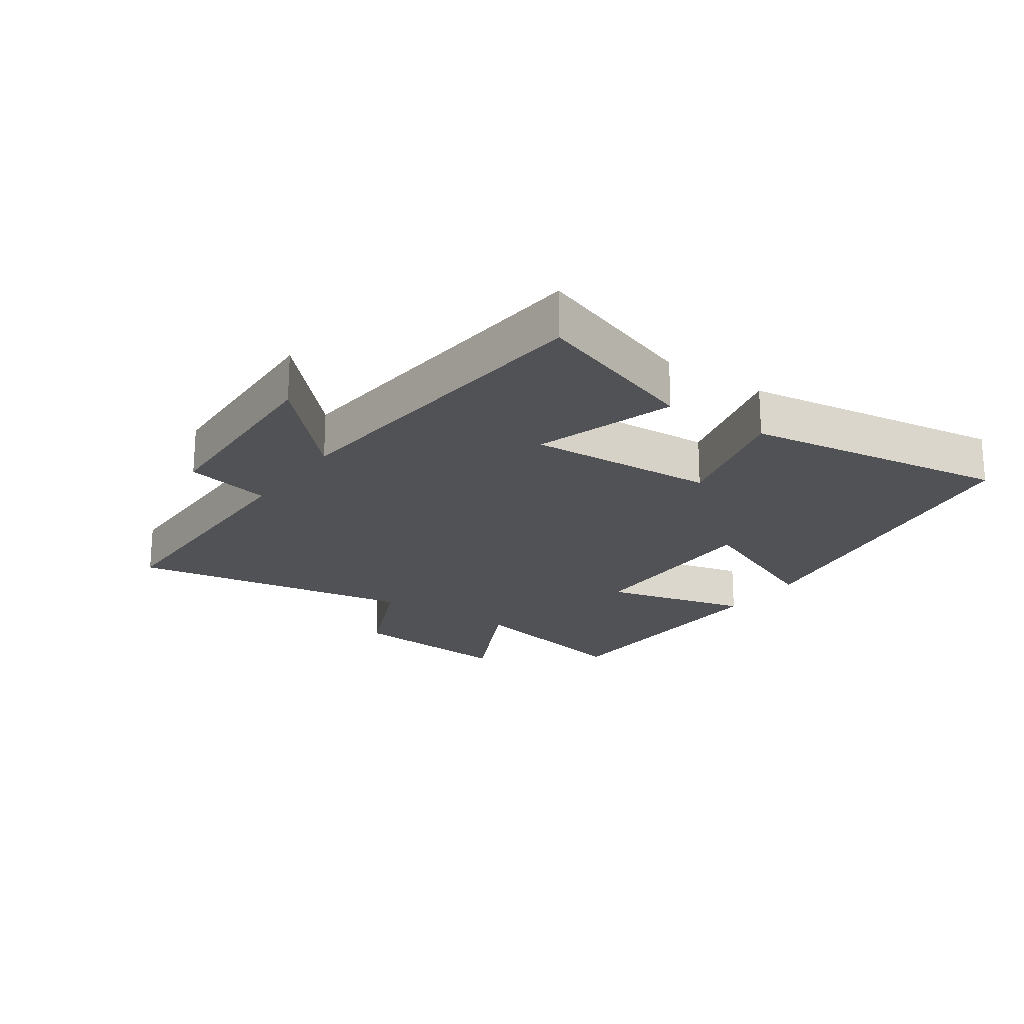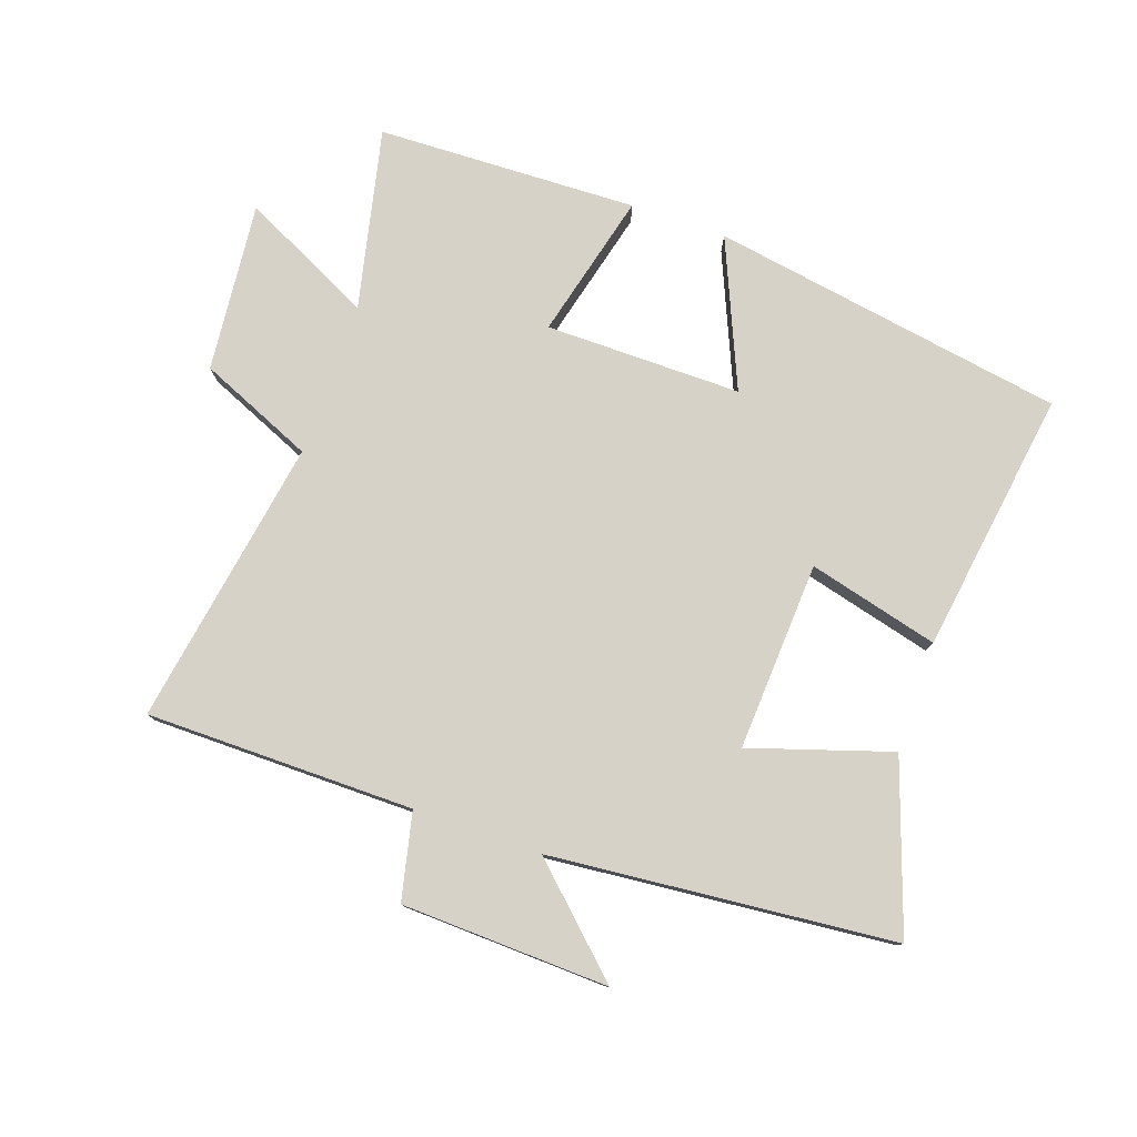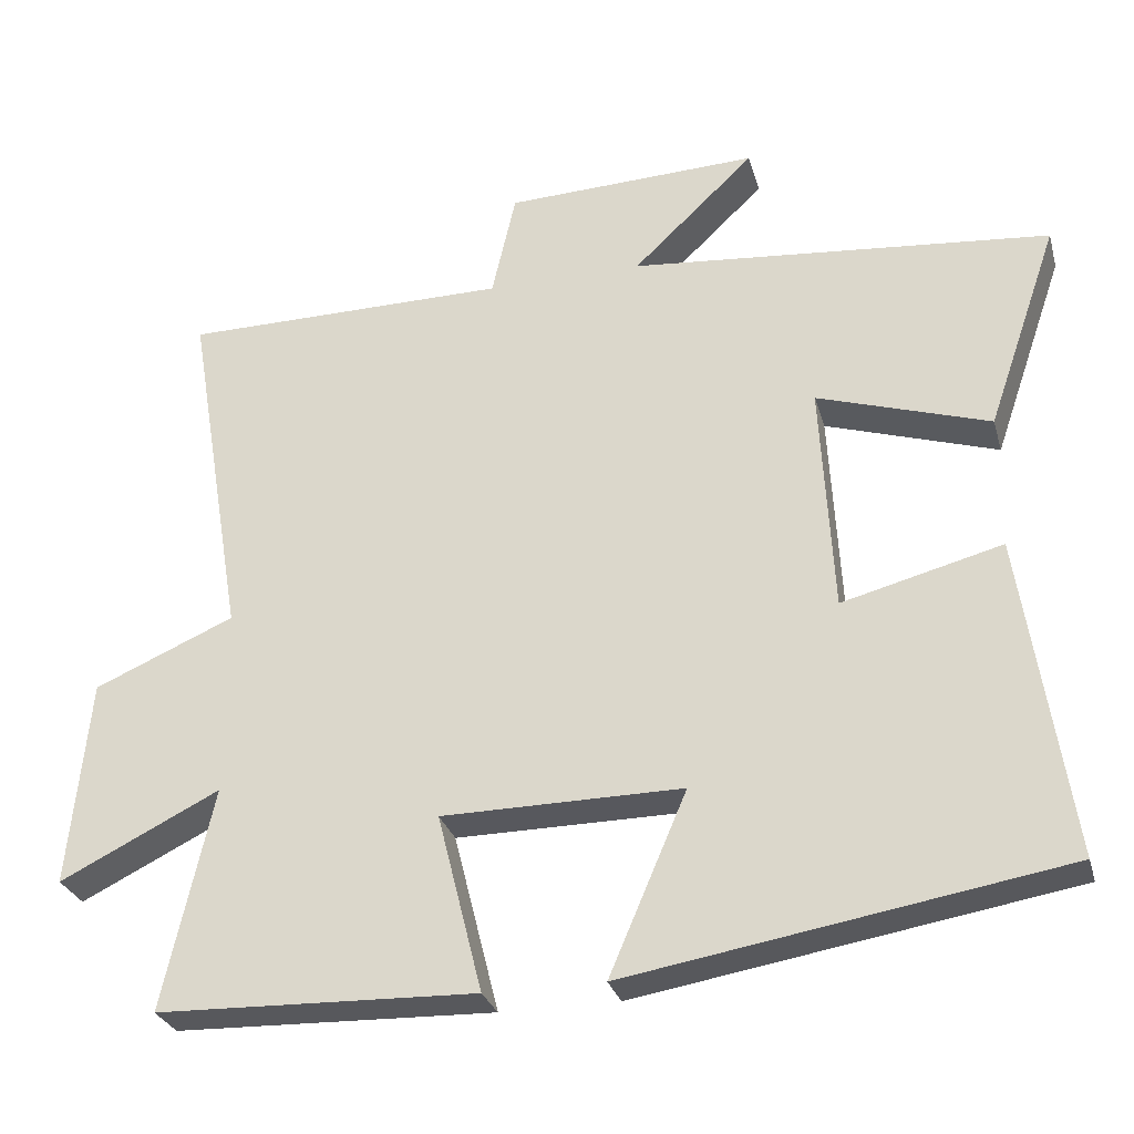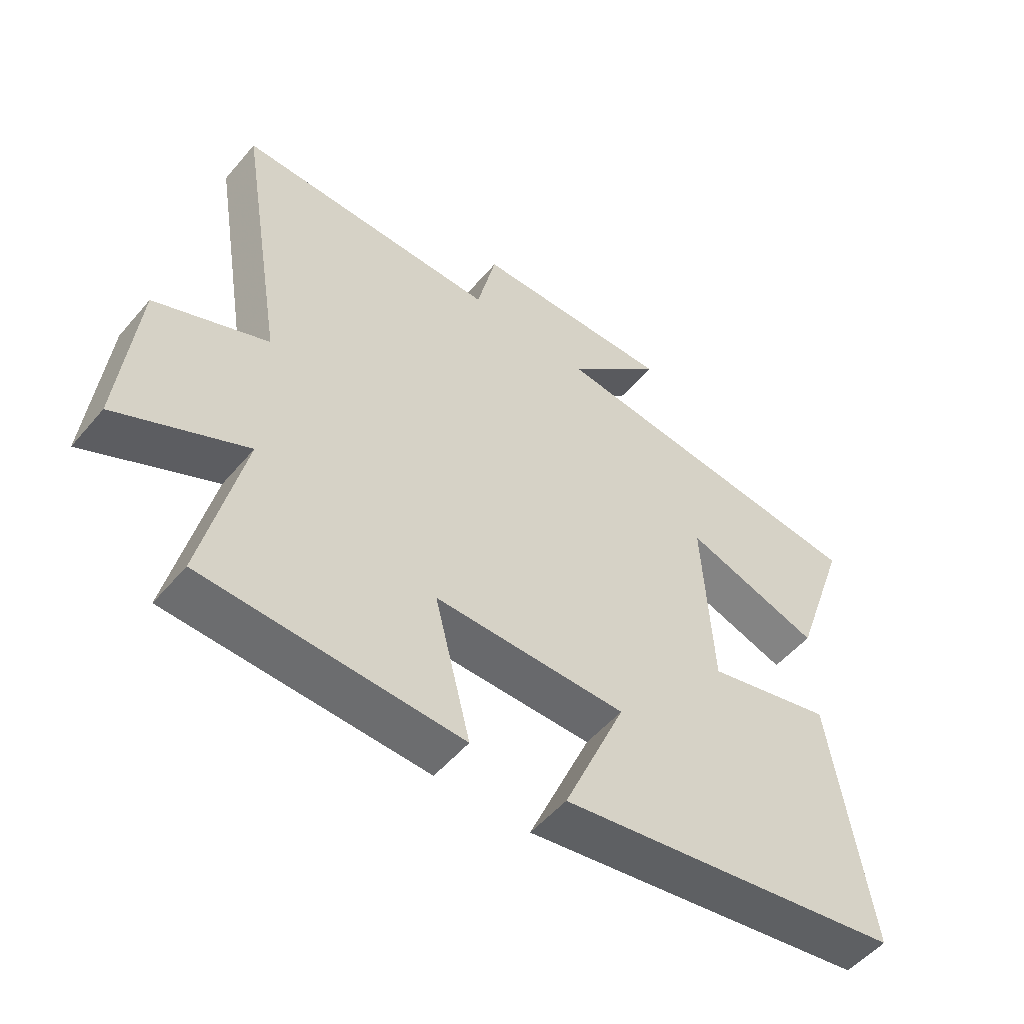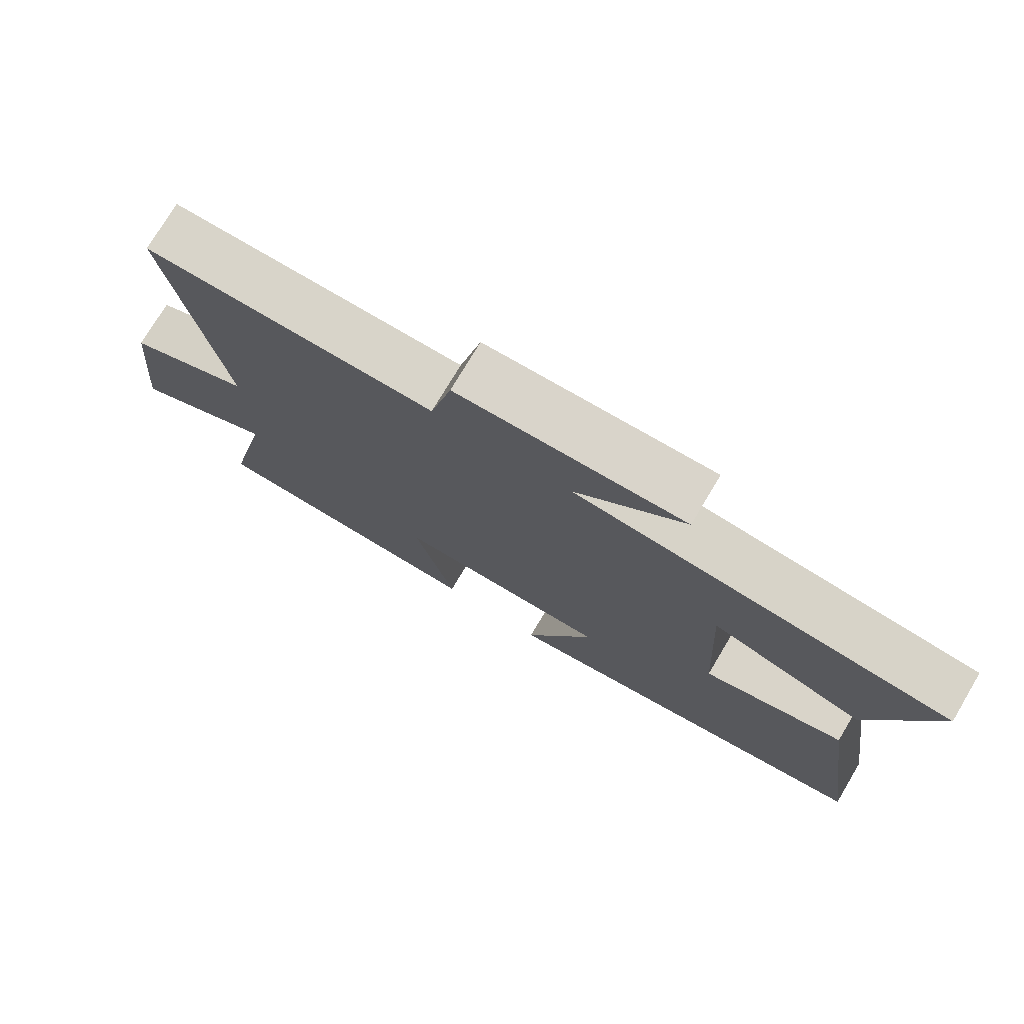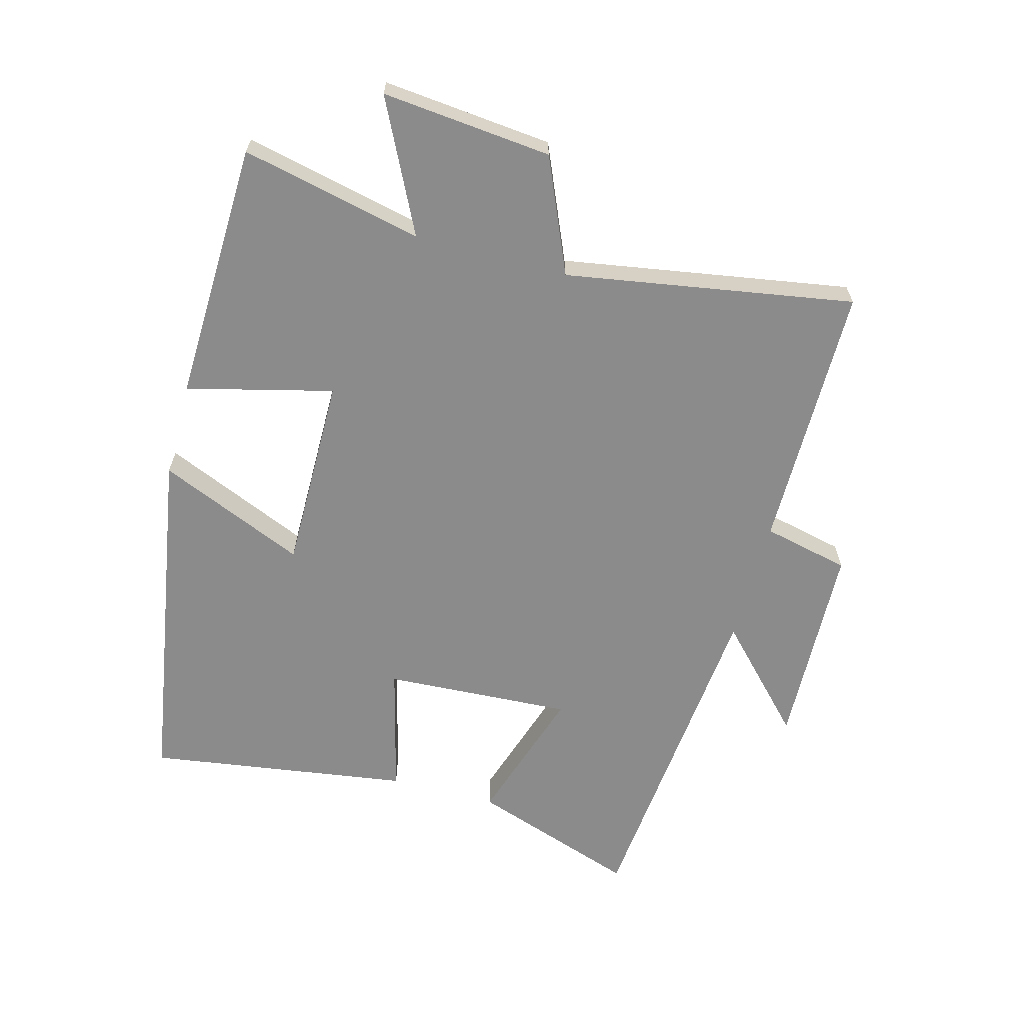
<metadata>
{"format":"obj","ext":"obj","renderer":"f3d","projection":"perspective","resolution":1024,"background":"white","views":[{"elev":-20.9,"azim":55.2,"up":"+Y"},{"elev":78.2,"azim":19.2,"up":"+Y"},{"elev":-28.8,"azim":14.9,"up":"+Z"},{"elev":-52.9,"azim":-39.2,"up":"+Z"},{"elev":75.4,"azim":30.8,"up":"+Z"},{"elev":-63.9,"azim":-105.1,"up":"+Y"}]}
</metadata>
<code>
v 0.561 0.07 -0.407
v 0 0.07 -0.5
v 0.1 0.07 -0.267
v -0.21 0.07 -0.269
v -0.152 0.07 -0.5
v -0.564 0.07 -0.487
v -0.5 0.07 -0.201
v -0.707 0.07 -0.303
v -0.681 0.07 -0.035
v -0.5 0.07 0.043
v -0.576 0.07 0.498
v -0.153 0.07 0.5
v -0.122 0.07 0.637
v 0.206 0.07 0.649
v 0.049 0.07 0.5
v 0.592 0.07 0.449
v 0.5 0.07 0.183
v 0.278 0.07 0.254
v 0.294 0.07 -0.044
v 0.5 0.07 0.009
v 0.561 0 -0.407
v 0 0 -0.5
v 0.1 0 -0.267
v -0.21 0 -0.269
v -0.152 0 -0.5
v -0.564 0 -0.487
v -0.5 0 -0.201
v -0.707 0 -0.303
v -0.681 0 -0.035
v -0.5 0 0.043
v -0.576 0 0.498
v -0.153 0 0.5
v -0.122 0 0.637
v 0.206 0 0.649
v 0.049 0 0.5
v 0.592 0 0.449
v 0.5 0 0.183
v 0.278 0 0.254
v 0.294 0 -0.044
v 0.5 0 0.009
f 19 20 1 2
f 15 16 17 18
f 15 18 19
f 12 13 14 15
f 10 11 12 15
f 10 15 19
f 7 8 9 10
f 7 10 19
f 4 5 6 7
f 3 4 7 19
f 2 3 19
f 22 21 40 39
f 38 37 36 35
f 39 38 35
f 35 34 33 32
f 35 32 31 30
f 39 35 30
f 30 29 28 27
f 39 30 27
f 27 26 25 24
f 39 27 24 23
f 39 23 22
f 1 21 22 2
f 2 22 23 3
f 3 23 24 4
f 4 24 25 5
f 5 25 26 6
f 6 26 27 7
f 7 27 28 8
f 8 28 29 9
f 9 29 30 10
f 10 30 31 11
f 11 31 32 12
f 12 32 33 13
f 13 33 34 14
f 14 34 35 15
f 15 35 36 16
f 16 36 37 17
f 17 37 38 18
f 18 38 39 19
f 19 39 40 20
f 20 40 21 1

</code>
